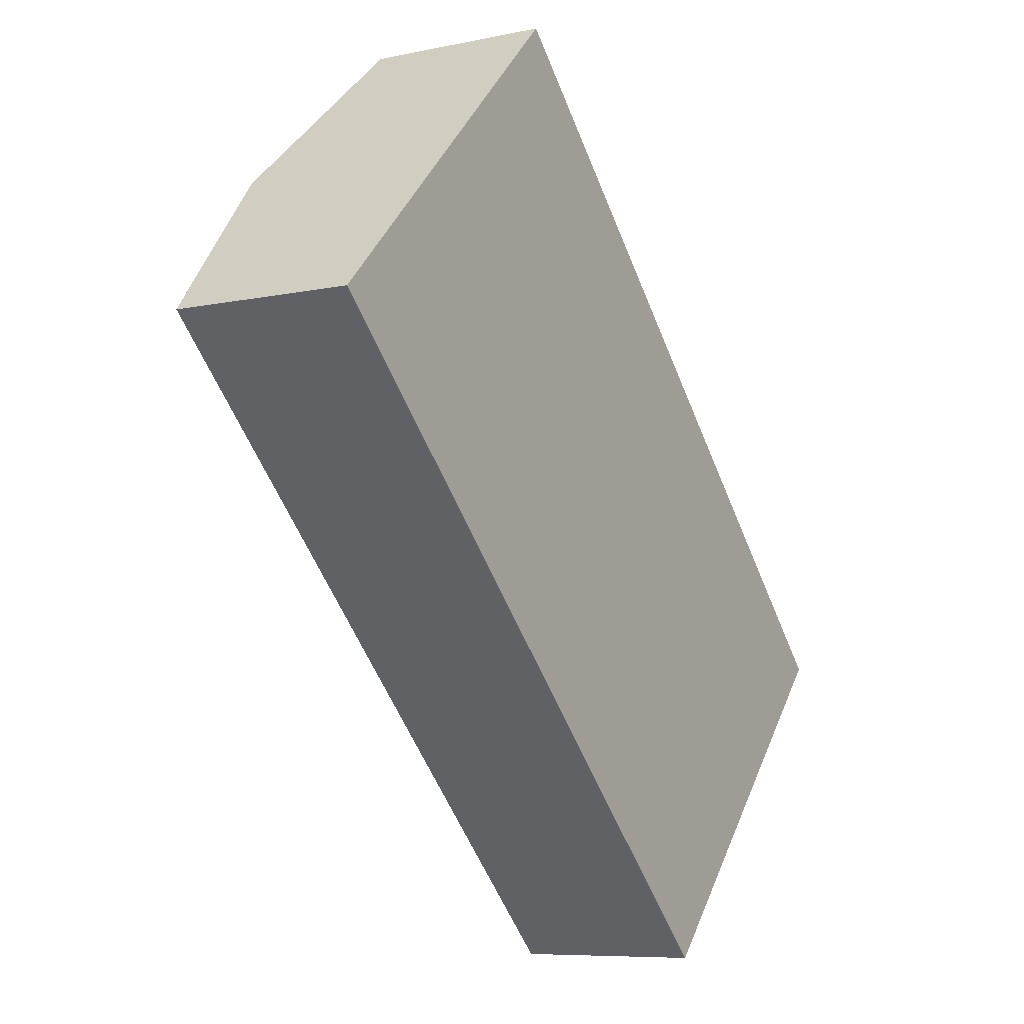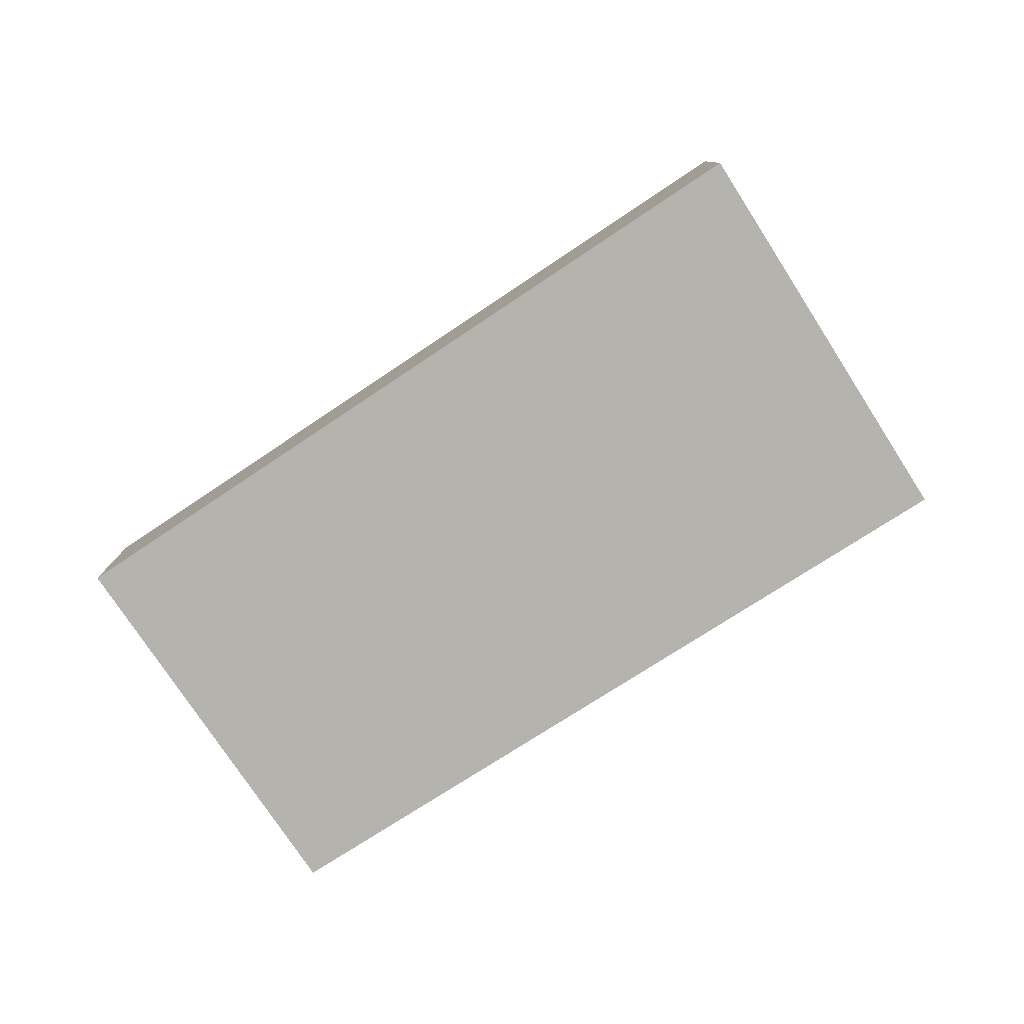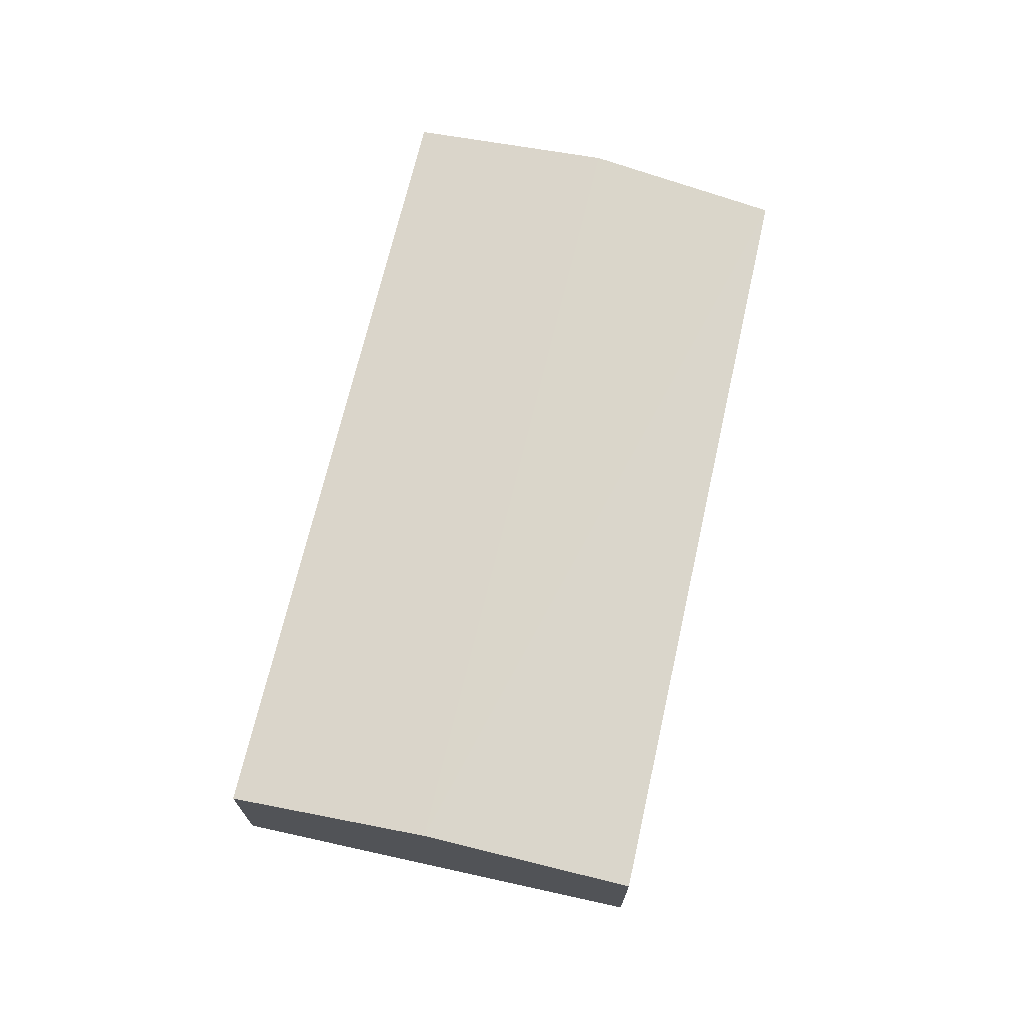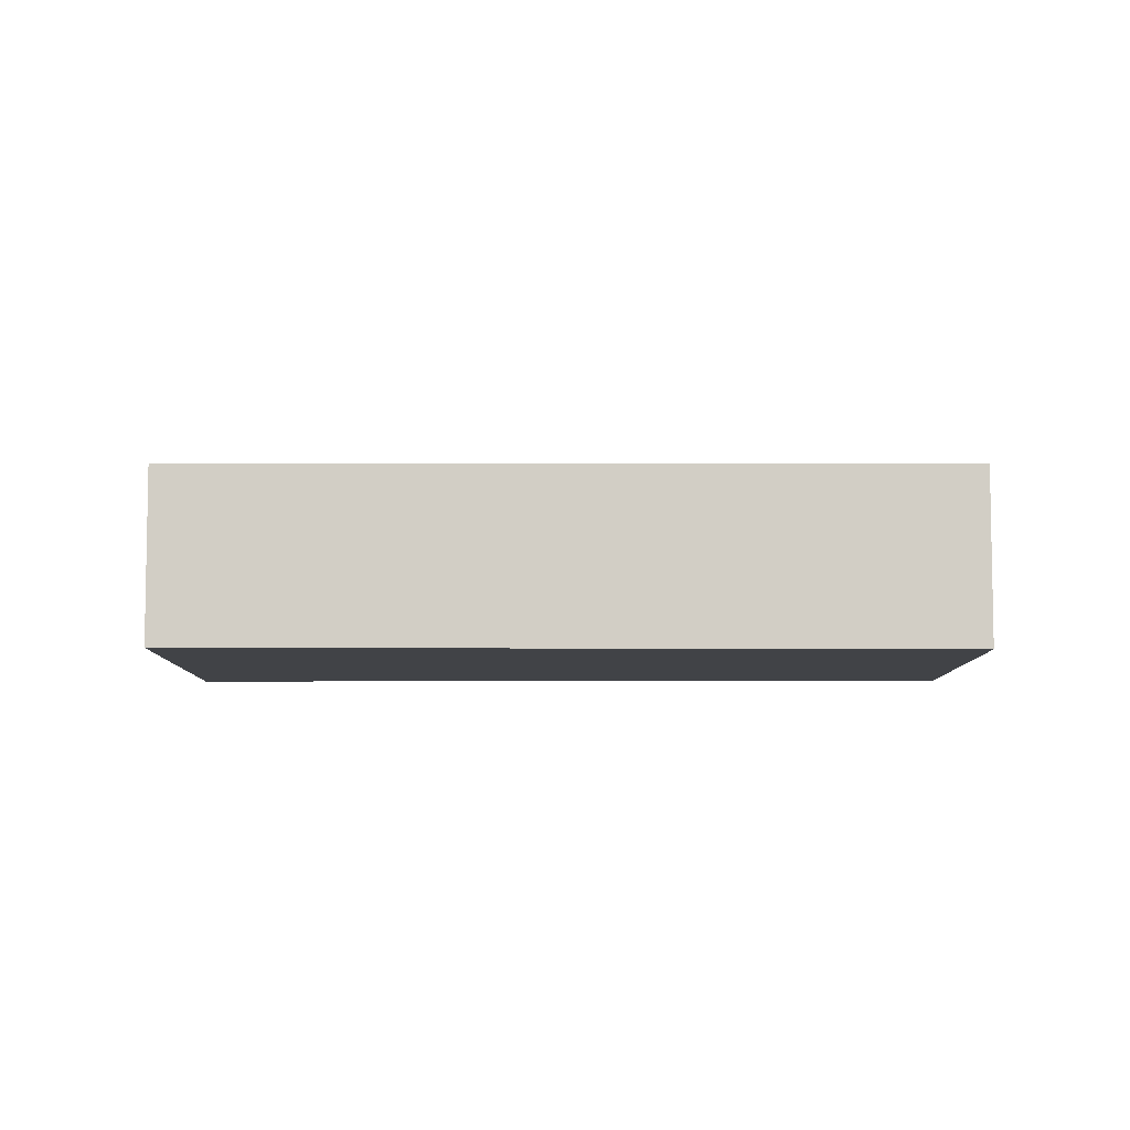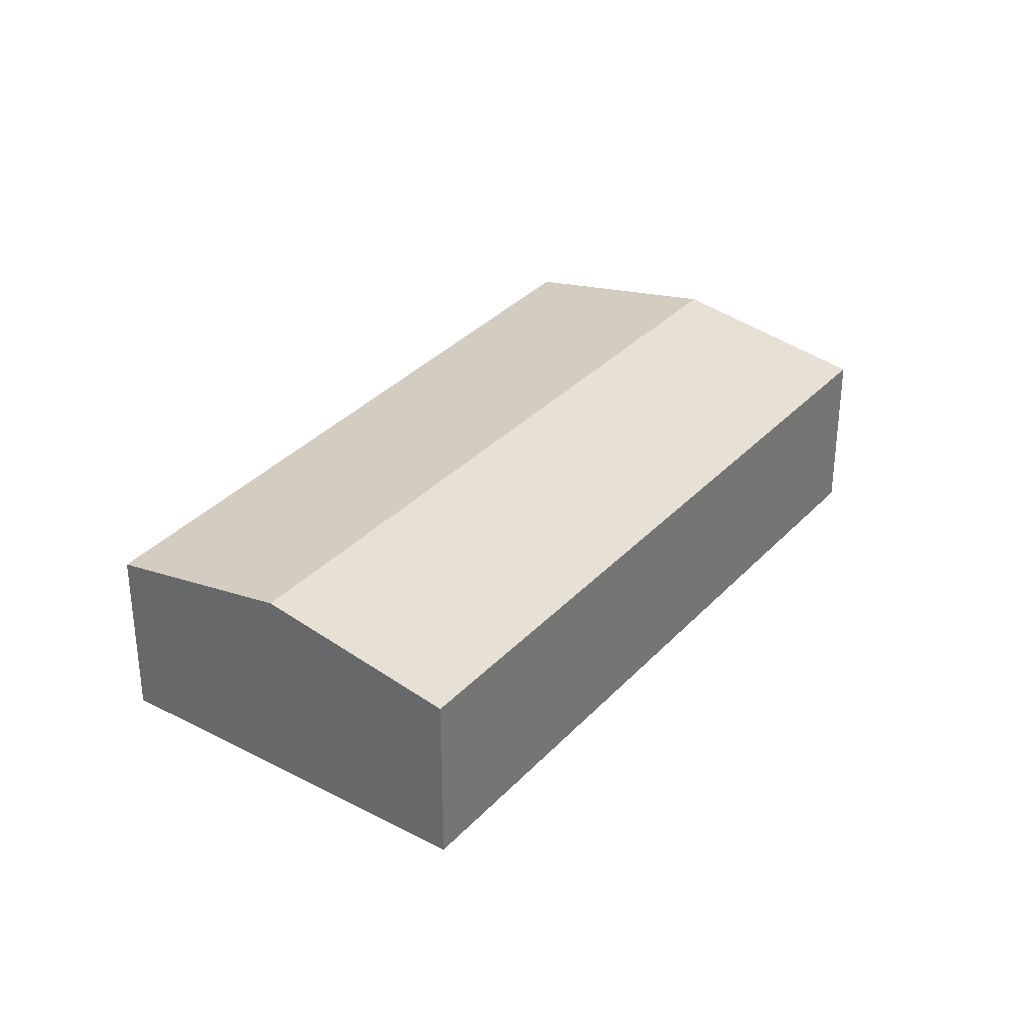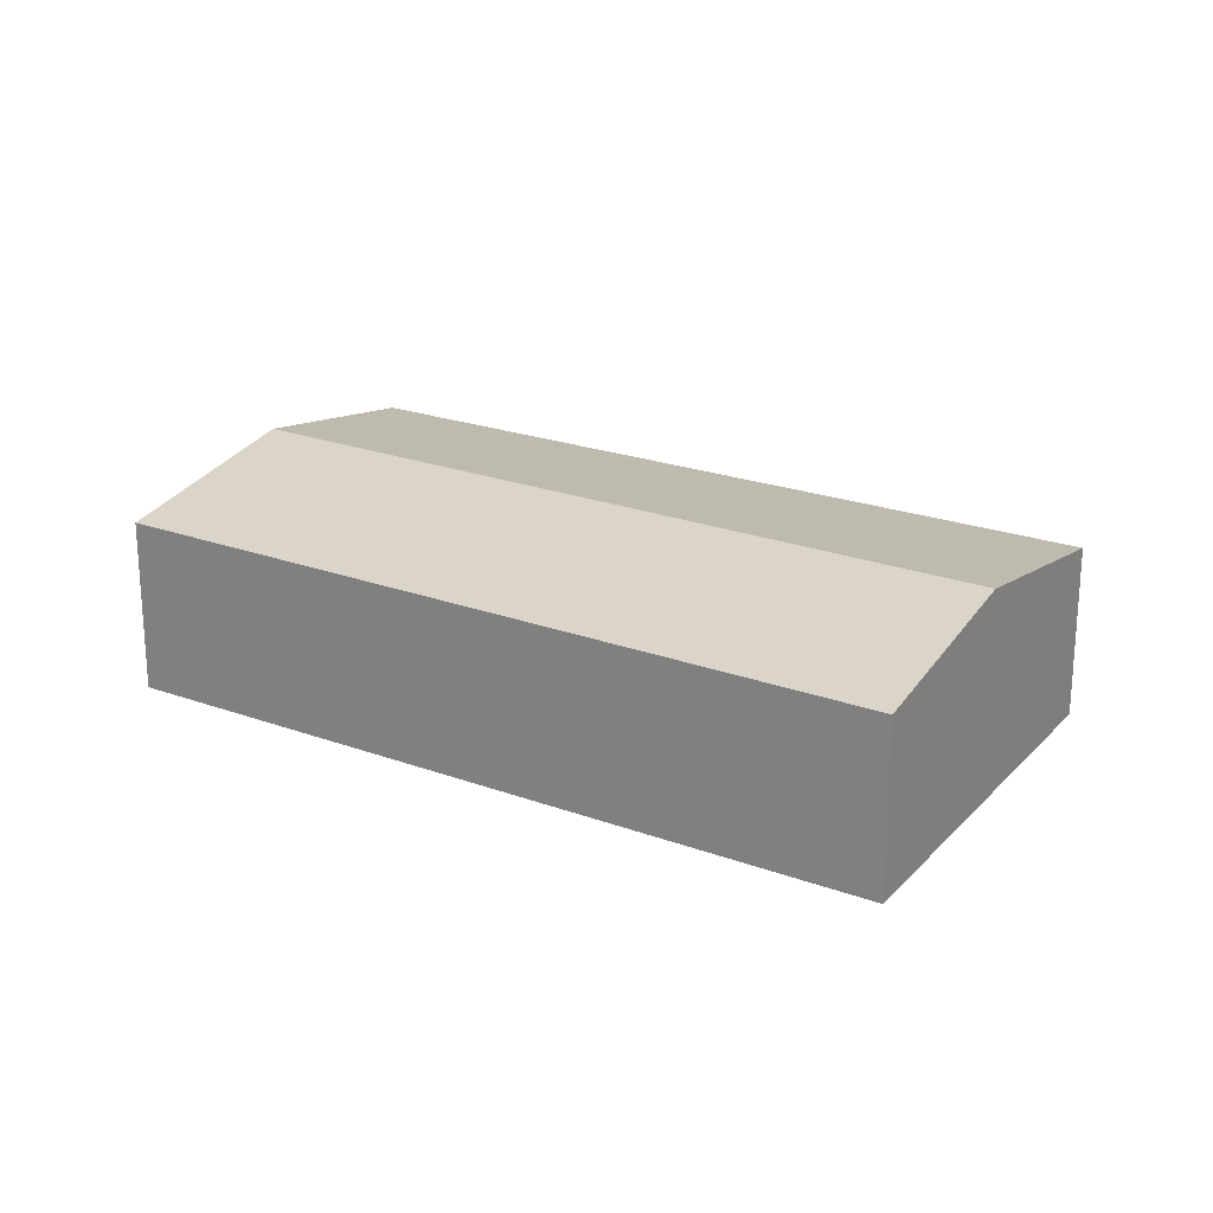
<metadata>
{"format":"obj","ext":"obj","renderer":"f3d","projection":"perspective","resolution":1024,"background":"white","views":[{"elev":-7.7,"azim":-58.9,"up":"+Z"},{"elev":-79.9,"azim":-102.8,"up":"+Y"},{"elev":72.2,"azim":-32.7,"up":"+Y"},{"elev":-7.1,"azim":43.7,"up":"+Y"},{"elev":32.7,"azim":168.8,"up":"+Y"},{"elev":23.1,"azim":-104.4,"up":"+Y"}]}
</metadata>
<code>
v  7.527 1.538 -2.247
v  1.283 1.83 1.291
v  2.622 1.512 2.637
v  6.342 1.83 -3.522
v  0 1.525 9.338e-17
v  5.103 1.525 -4.855
v  0 0 0
v  1.283 -7.905e-17 1.291
v  2.622 -1.615e-16 2.637
v  7.527 1.376e-16 -2.247
v  6.342 2.157e-16 -3.522
v  5.103 2.973e-16 -4.855
g defaultobject
f 1 2 3
f 2 1 4
f 5 4 6
f 4 5 2
f 7 2 5
f 2 7 8
f 2 8 3
f 3 8 9
f 3 10 1
f 10 3 9
f 10 4 1
f 4 10 11
f 4 11 6
f 6 11 12
f 12 5 6
f 5 12 7
f 8 10 9
f 10 8 7
f 10 7 12
f 10 12 11

</code>
